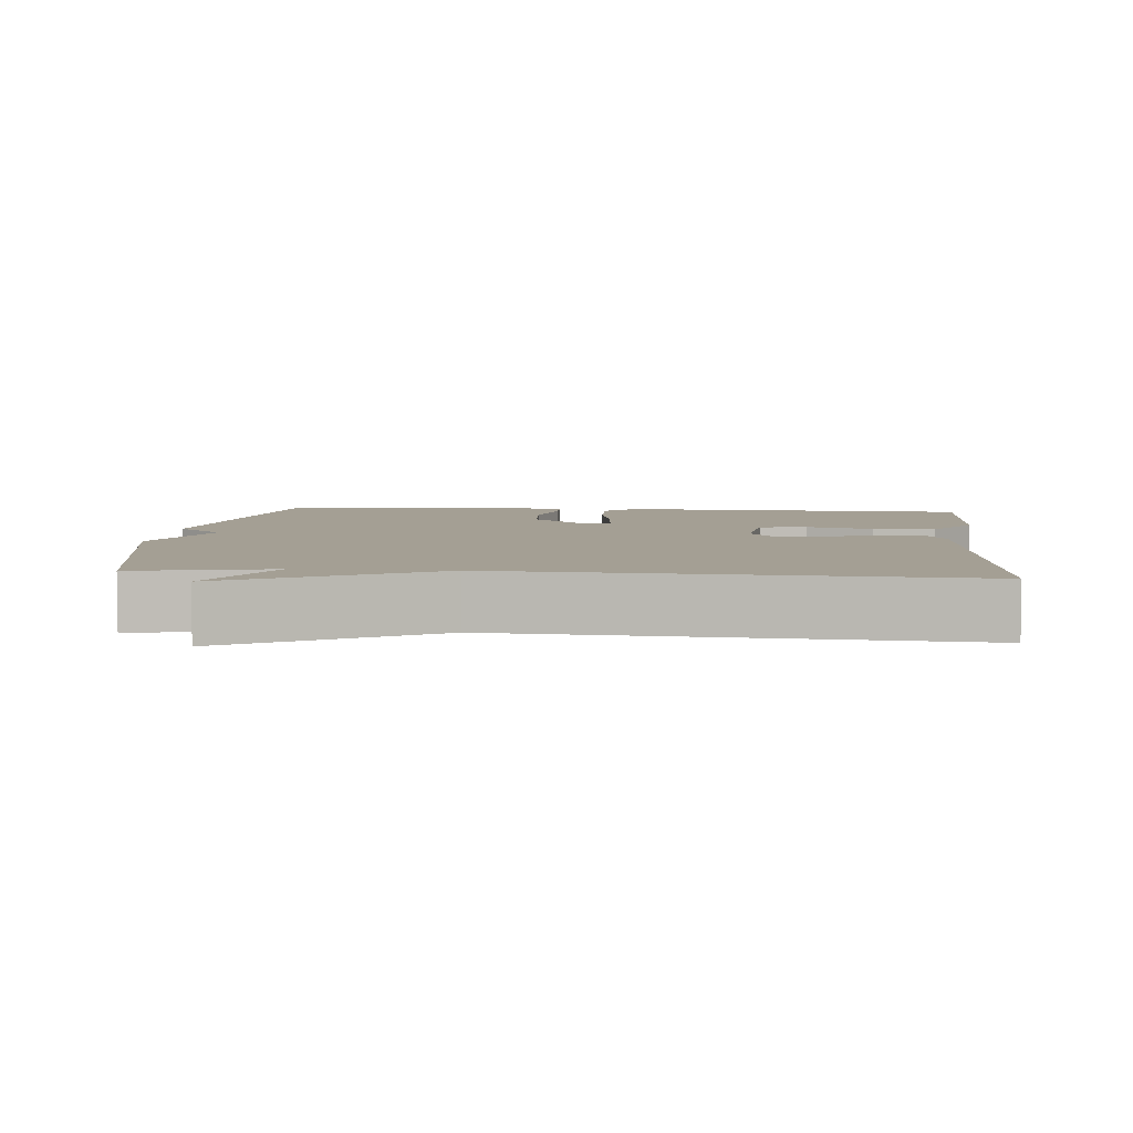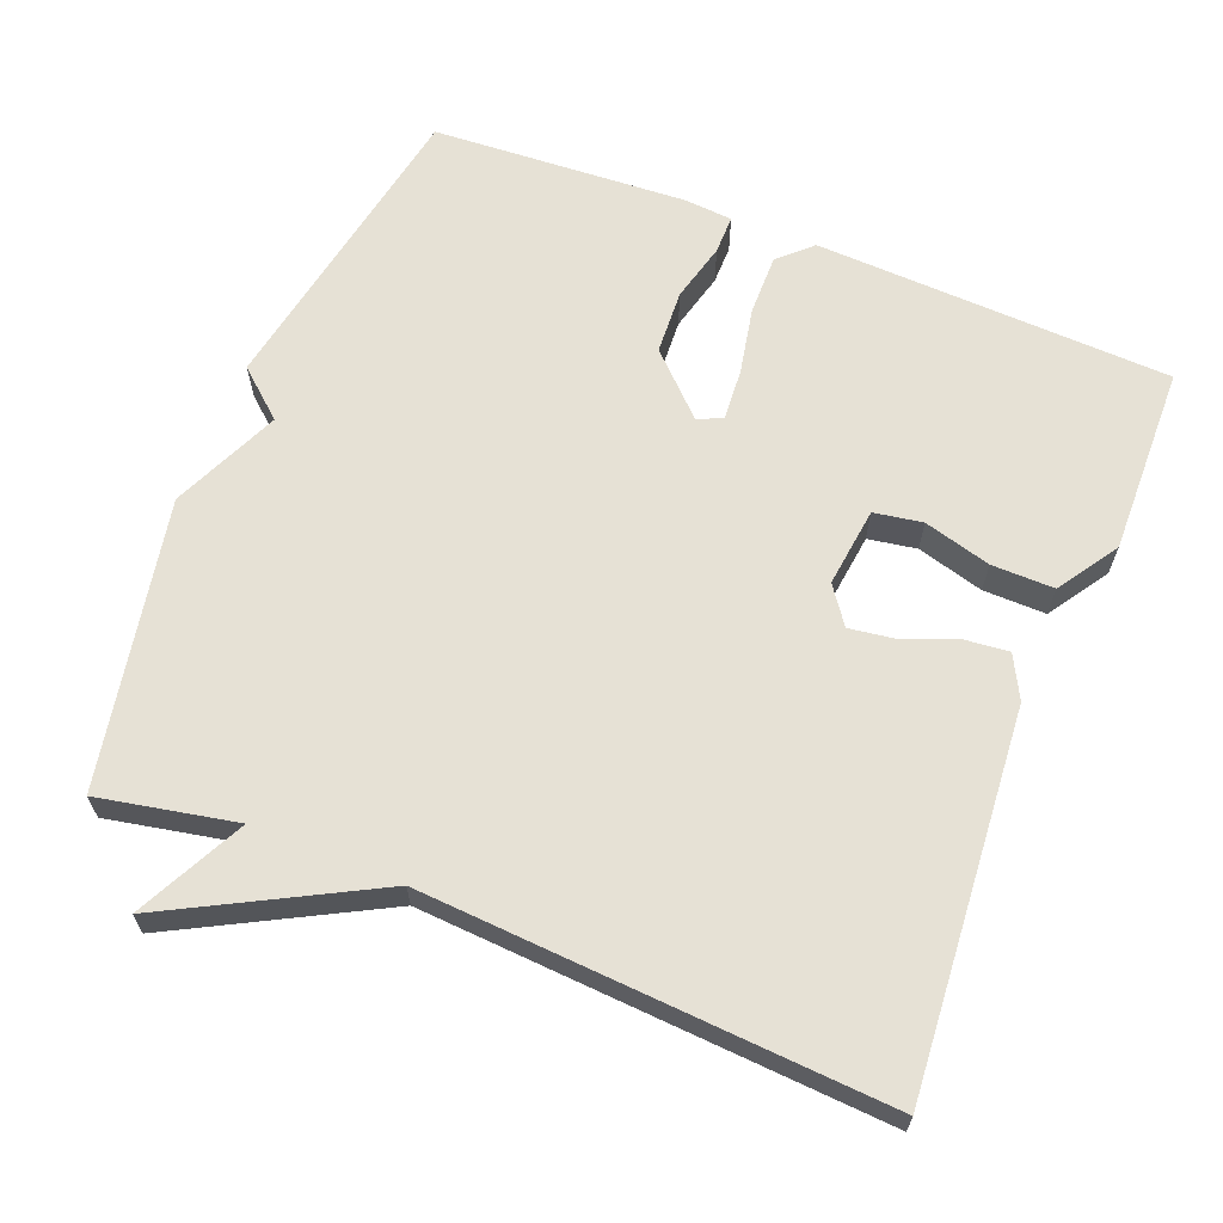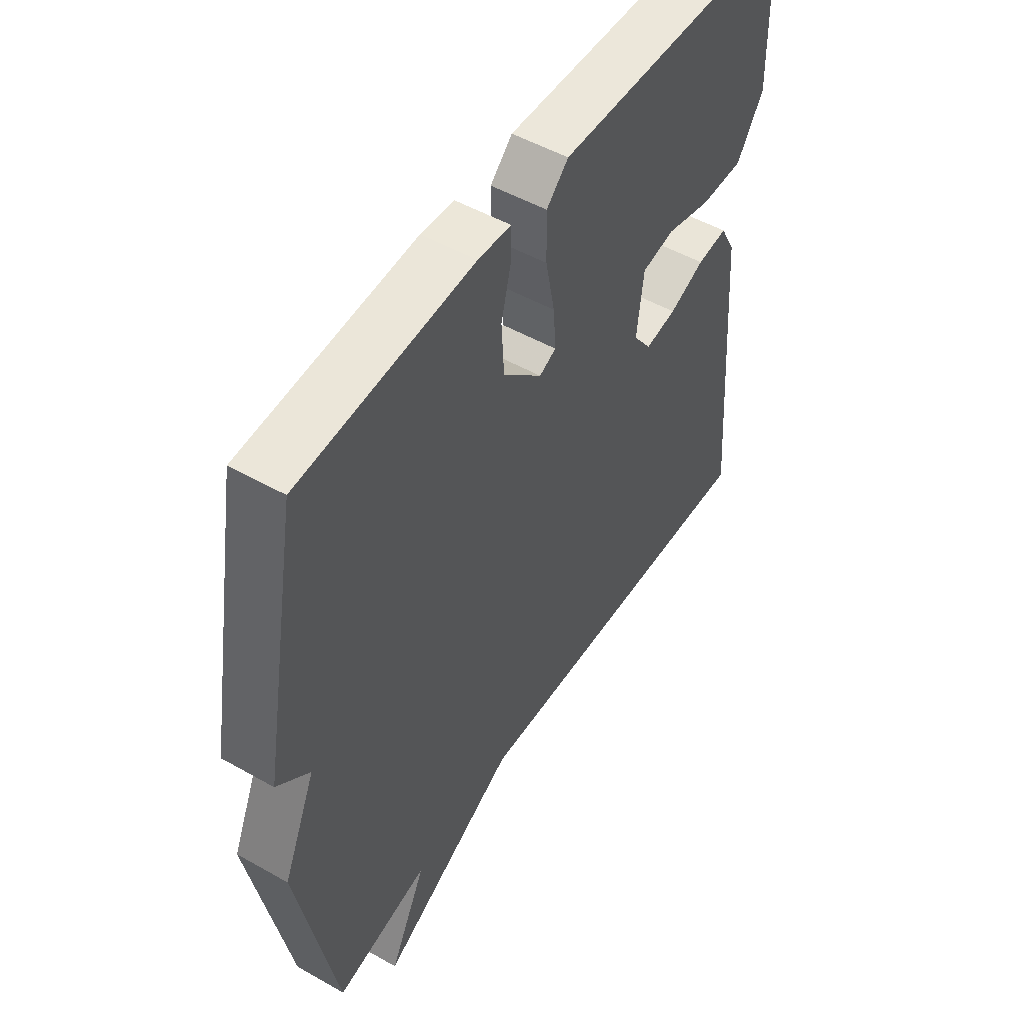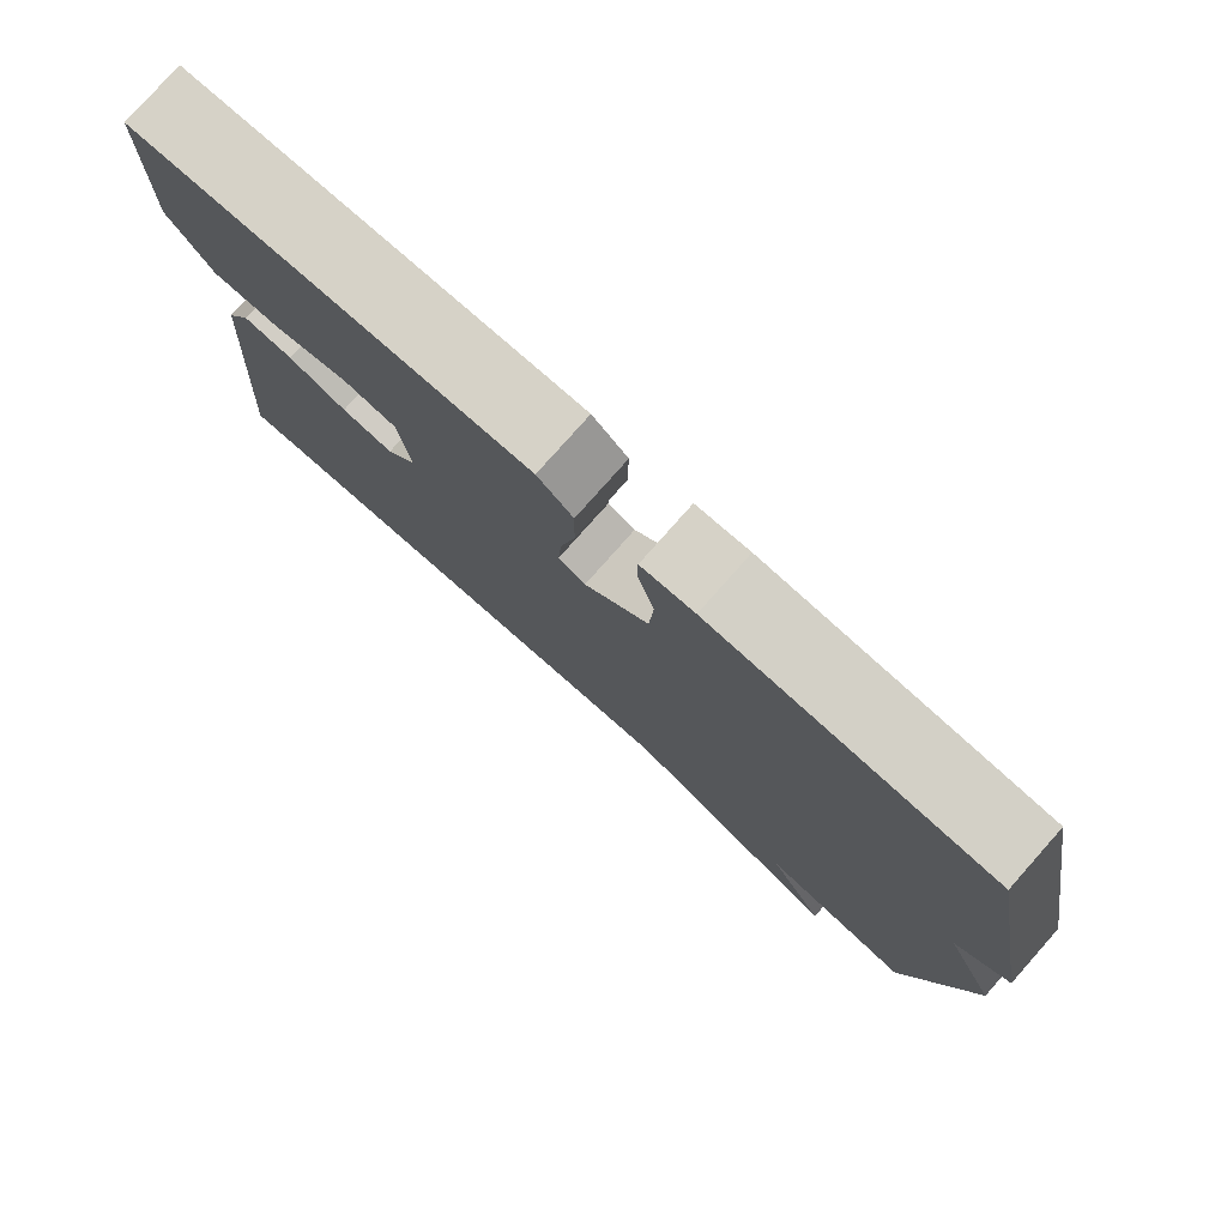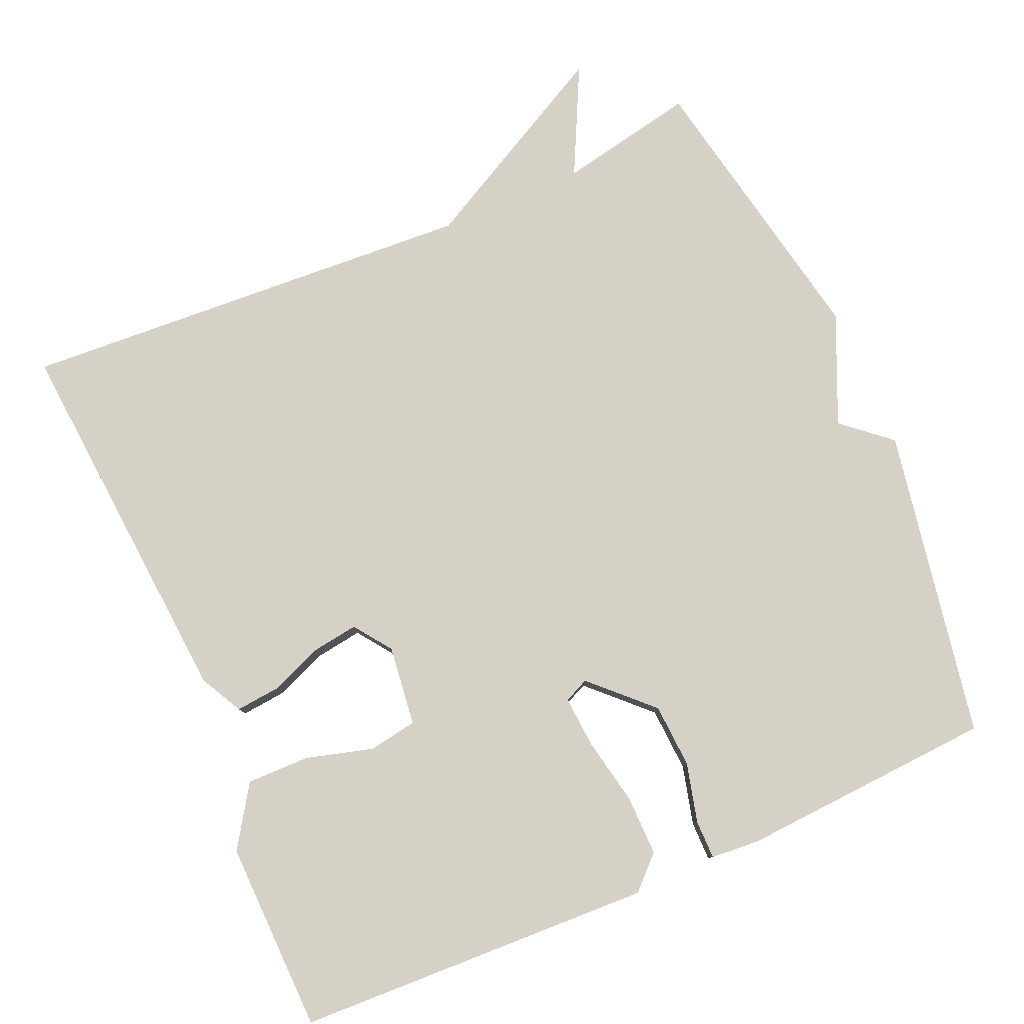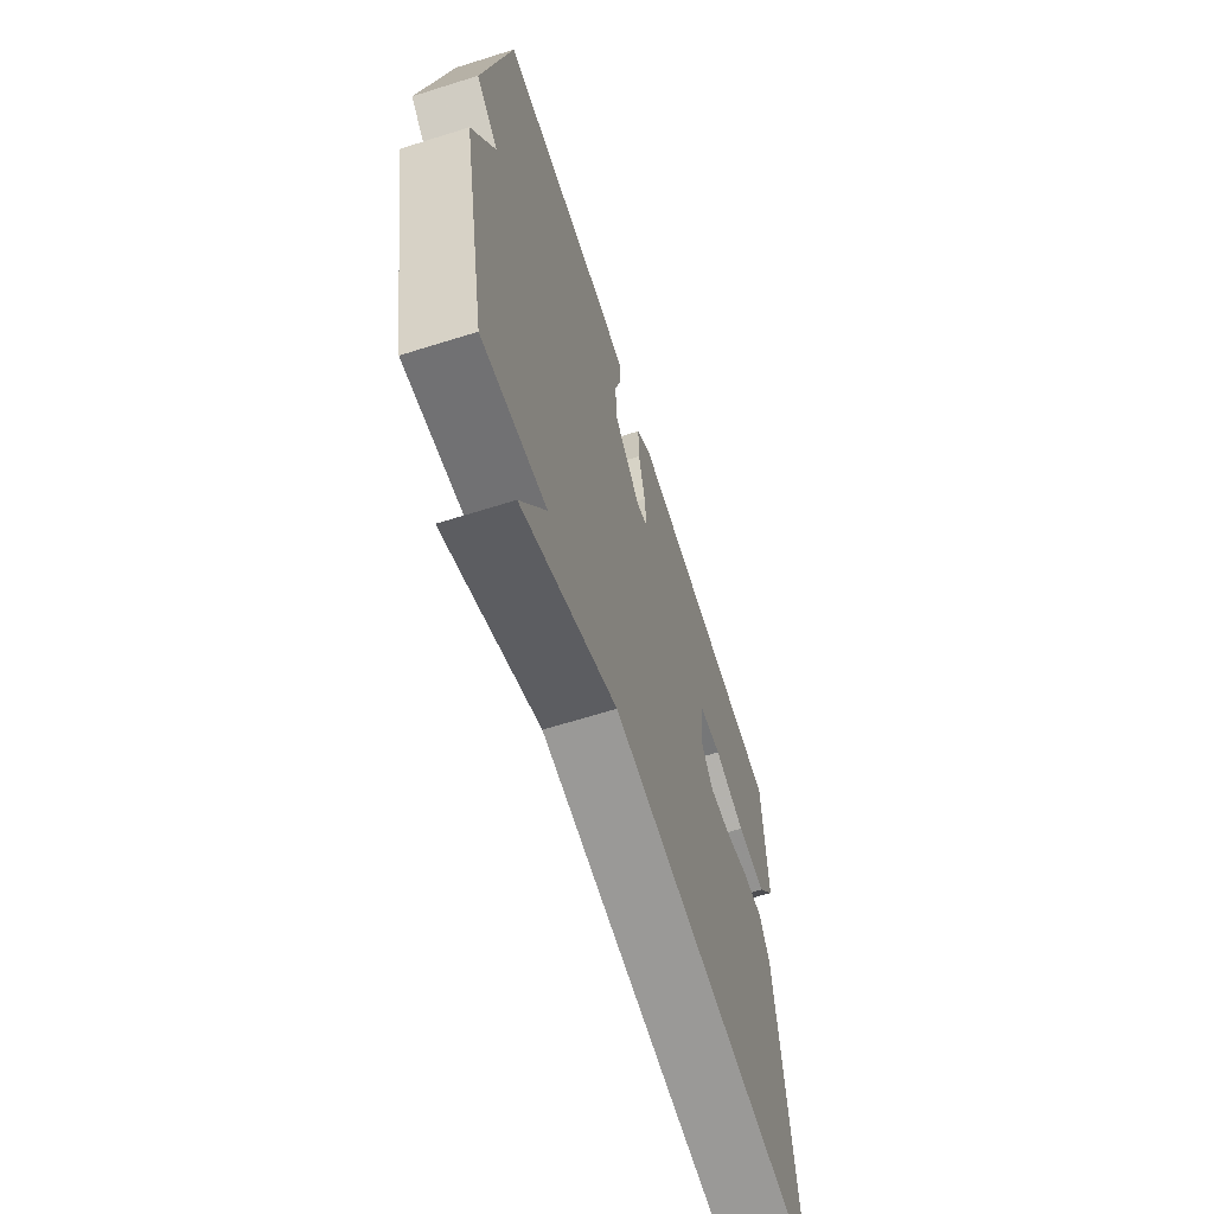
<metadata>
{"format":"obj","ext":"obj","renderer":"f3d","projection":"perspective","resolution":1024,"background":"white","views":[{"elev":5.5,"azim":-175.0,"up":"+Y"},{"elev":64.5,"azim":-158.2,"up":"+Y"},{"elev":51.3,"azim":121.6,"up":"+Z"},{"elev":79.2,"azim":41.6,"up":"+Z"},{"elev":79.7,"azim":-23.5,"up":"+Y"},{"elev":-65.9,"azim":107.5,"up":"+Z"}]}
</metadata>
<code>
v 0.5 0.07 0.5
v 0.575 0.07 0.085
v 0.511 0.07 0.03
v 0.575 0.07 -0.115
v 0.5 0.07 -0.5
v 0.316 0.07 -0.463
v 0.388 0.07 -0.608
v 0.116 0.07 -0.463
v -0.5 0.07 -0.5
v -0.459 0.07 0.01
v -0.429 0.07 0.067
v -0.369 0.07 0.061
v -0.299 0.07 0.033
v -0.237 0.07 0.024
v -0.201 0.07 0.074
v -0.214 0.07 0.181
v -0.279 0.07 0.192
v -0.369 0.07 0.167
v -0.453 0.07 0.166
v -0.506 0.07 0.247
v -0.5 0.07 0.5
v -0.022 0.07 0.519
v 0.021 0.07 0.478
v 0.02 0.07 0.397
v 0.002 0.07 0.307
v -0.003 0.07 0.238
v 0.03 0.07 0.223
v 0.108 0.07 0.299
v 0.113 0.07 0.385
v 0.093 0.07 0.464
v 0.093 0.07 0.516
v 0.158 0.07 0.521
v 0.5 0 0.5
v 0.575 0 0.085
v 0.511 0 0.03
v 0.575 0 -0.115
v 0.5 0 -0.5
v 0.316 0 -0.463
v 0.388 0 -0.608
v 0.116 0 -0.463
v -0.5 0 -0.5
v -0.459 0 0.01
v -0.429 0 0.067
v -0.369 0 0.061
v -0.299 0 0.033
v -0.237 0 0.024
v -0.201 0 0.074
v -0.214 0 0.181
v -0.279 0 0.192
v -0.369 0 0.167
v -0.453 0 0.166
v -0.506 0 0.247
v -0.5 0 0.5
v -0.022 0 0.519
v 0.021 0 0.478
v 0.02 0 0.397
v 0.002 0 0.307
v -0.003 0 0.238
v 0.03 0 0.223
v 0.108 0 0.299
v 0.113 0 0.385
v 0.093 0 0.464
v 0.093 0 0.516
v 0.158 0 0.521
f 1 2 3
f 32 1 3
f 31 32 3
f 30 31 3
f 29 30 3
f 4 5 6
f 3 4 6
f 29 3 6
f 28 29 6
f 27 28 6
f 26 27 6
f 23 24 25
f 22 23 25
f 21 22 25
f 20 21 25
f 19 20 25
f 18 19 25
f 17 18 25
f 16 17 25 26
f 15 16 26 6
f 11 12 13
f 10 11 13
f 9 10 13
f 8 9 13
f 8 13 14
f 8 14 15
f 7 8 15
f 6 7 15
f 35 34 33
f 35 33 64
f 35 64 63
f 35 63 62
f 35 62 61
f 38 37 36
f 38 36 35
f 38 35 61
f 38 61 60
f 38 60 59
f 38 59 58
f 57 56 55
f 57 55 54
f 57 54 53
f 57 53 52
f 57 52 51
f 57 51 50
f 57 50 49
f 58 57 49 48
f 38 58 48 47
f 45 44 43
f 45 43 42
f 45 42 41
f 45 41 40
f 46 45 40
f 47 46 40
f 47 40 39
f 47 39 38
f 1 33 34 2
f 2 34 35 3
f 3 35 36 4
f 4 36 37 5
f 5 37 38 6
f 6 38 39 7
f 7 39 40 8
f 8 40 41 9
f 9 41 42 10
f 10 42 43 11
f 11 43 44 12
f 12 44 45 13
f 13 45 46 14
f 14 46 47 15
f 15 47 48 16
f 16 48 49 17
f 17 49 50 18
f 18 50 51 19
f 19 51 52 20
f 20 52 53 21
f 21 53 54 22
f 22 54 55 23
f 23 55 56 24
f 24 56 57 25
f 25 57 58 26
f 26 58 59 27
f 27 59 60 28
f 28 60 61 29
f 29 61 62 30
f 30 62 63 31
f 31 63 64 32
f 32 64 33 1

</code>
